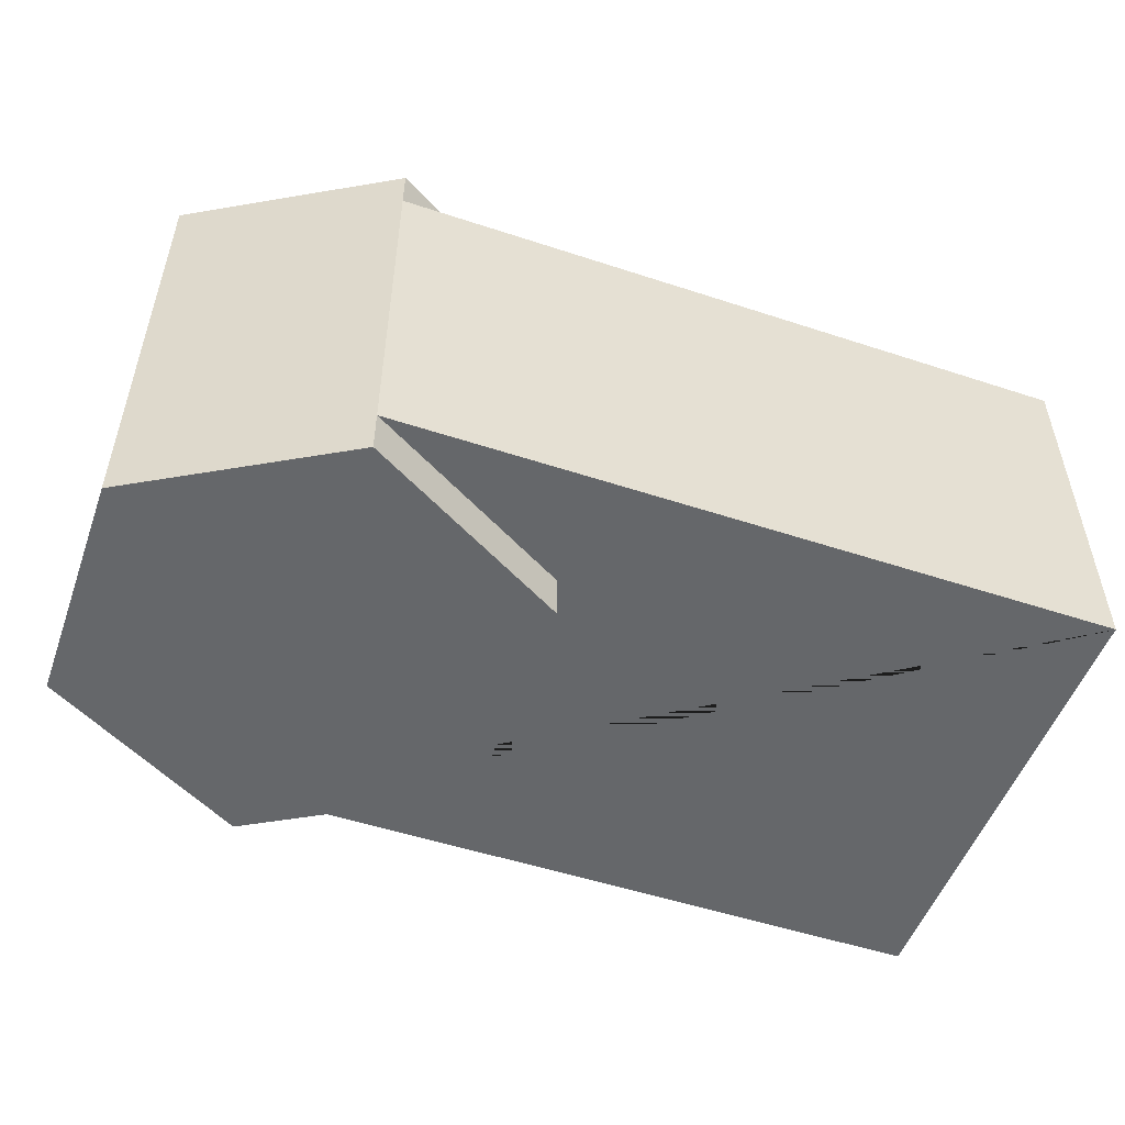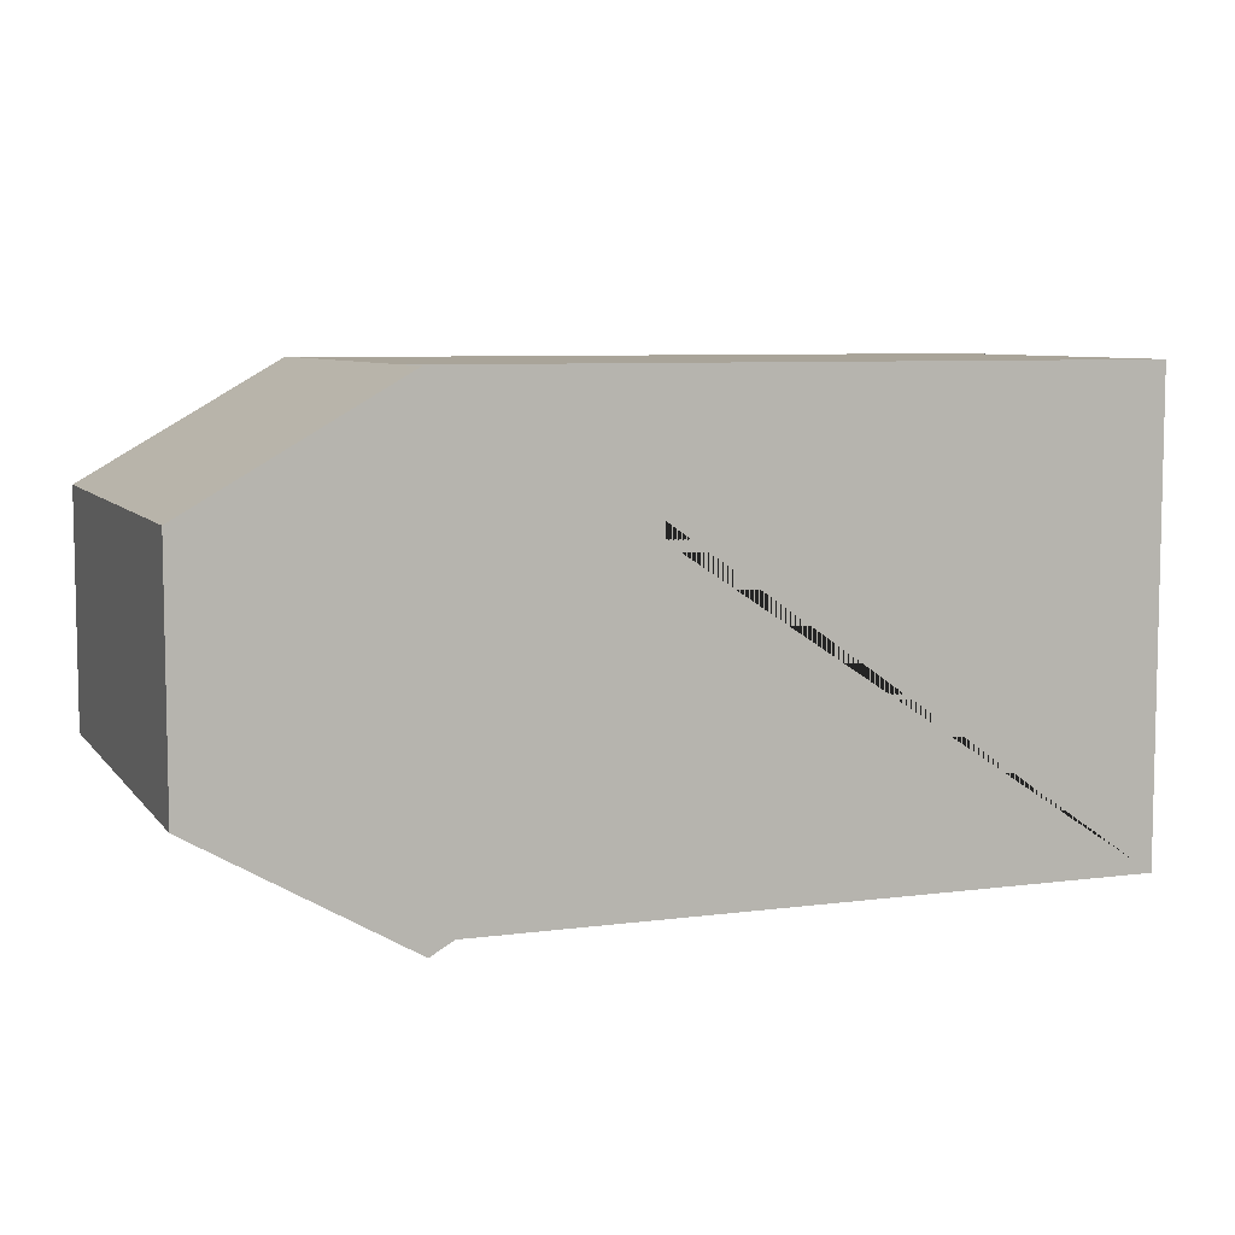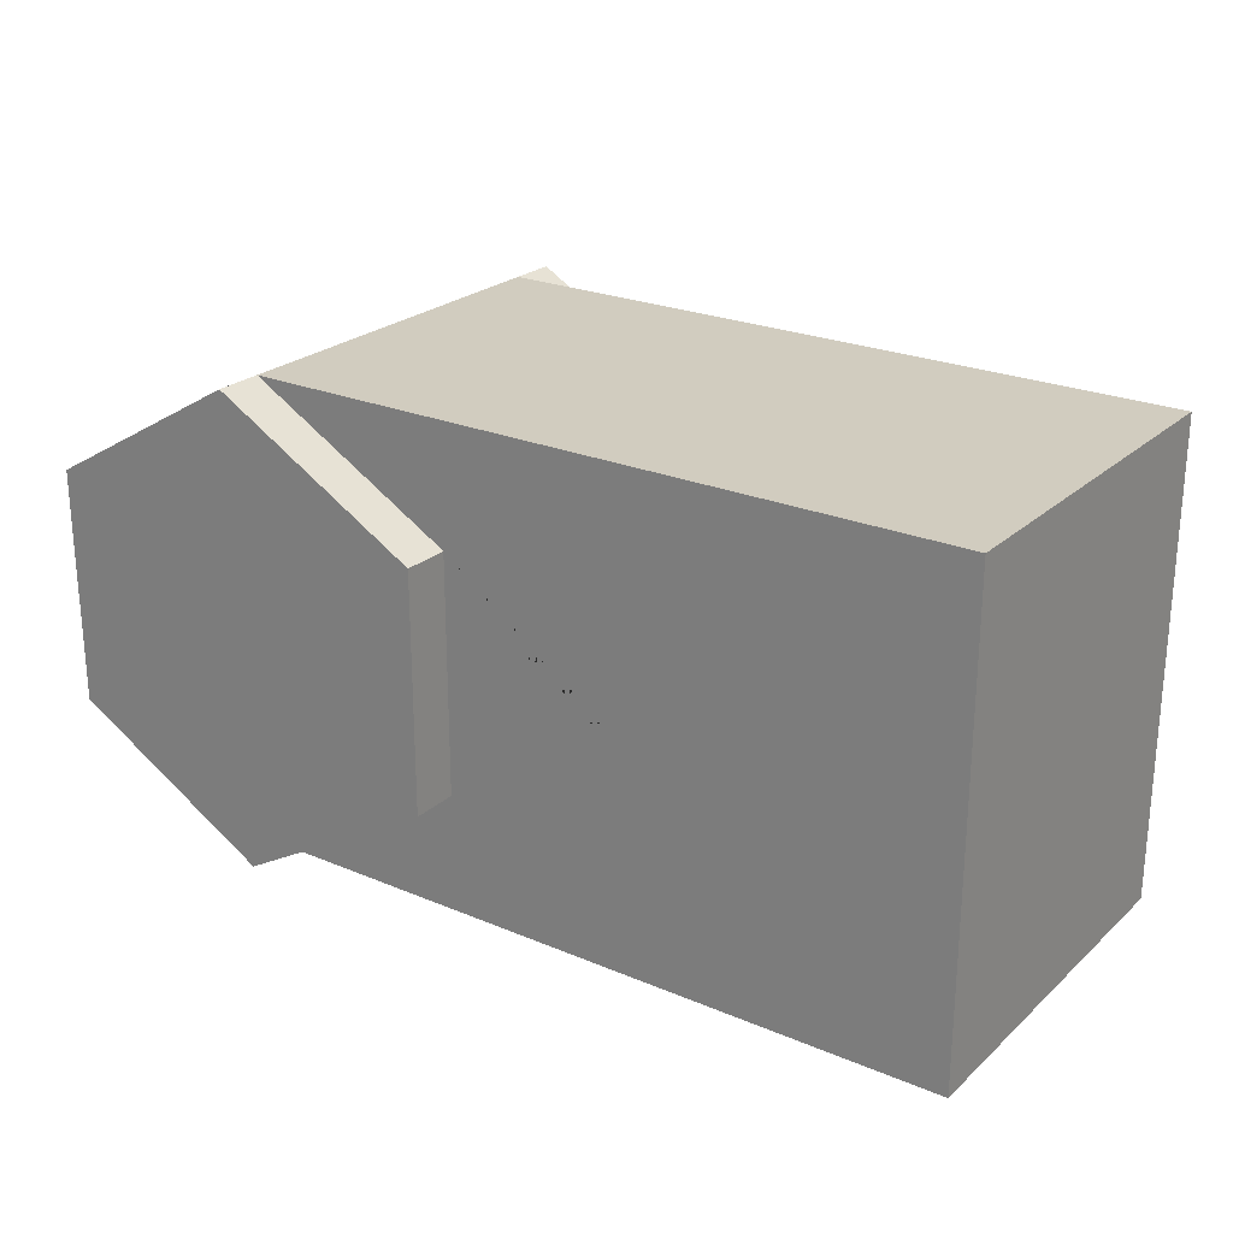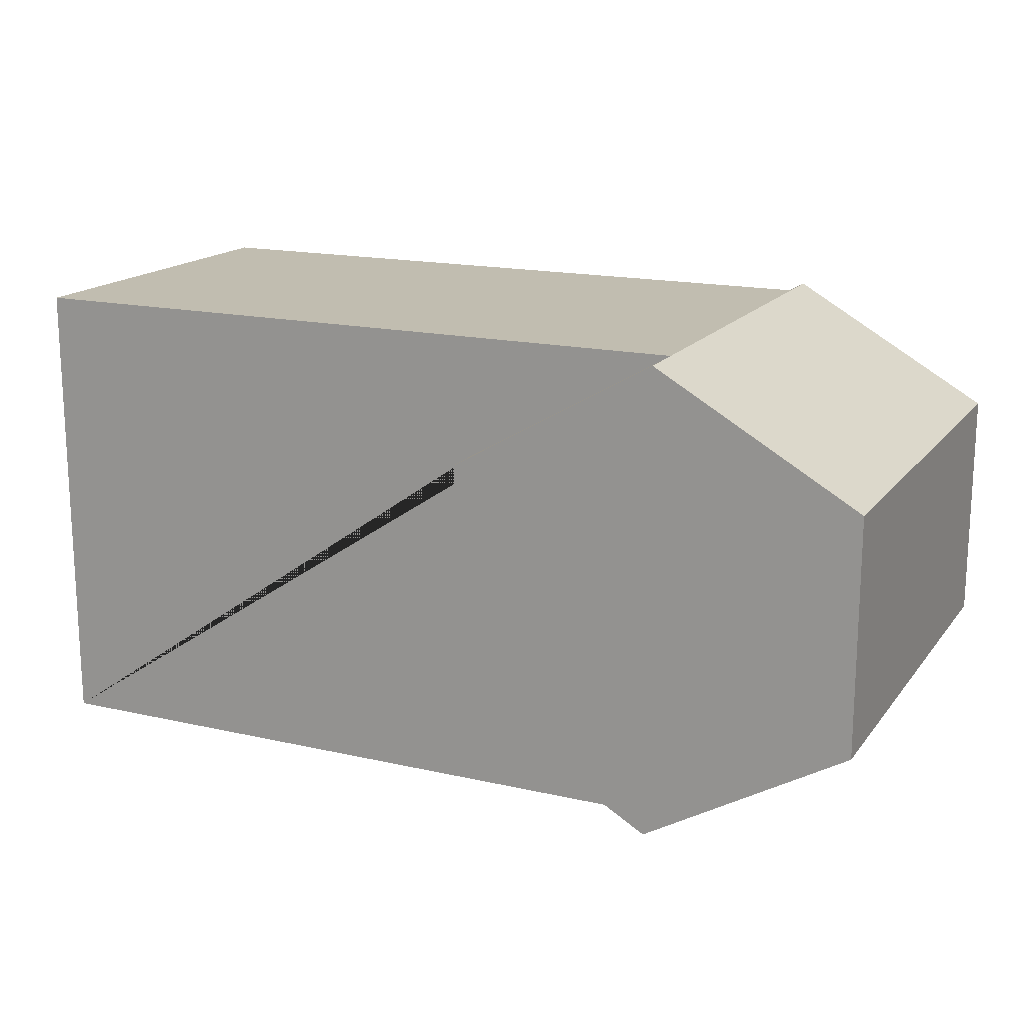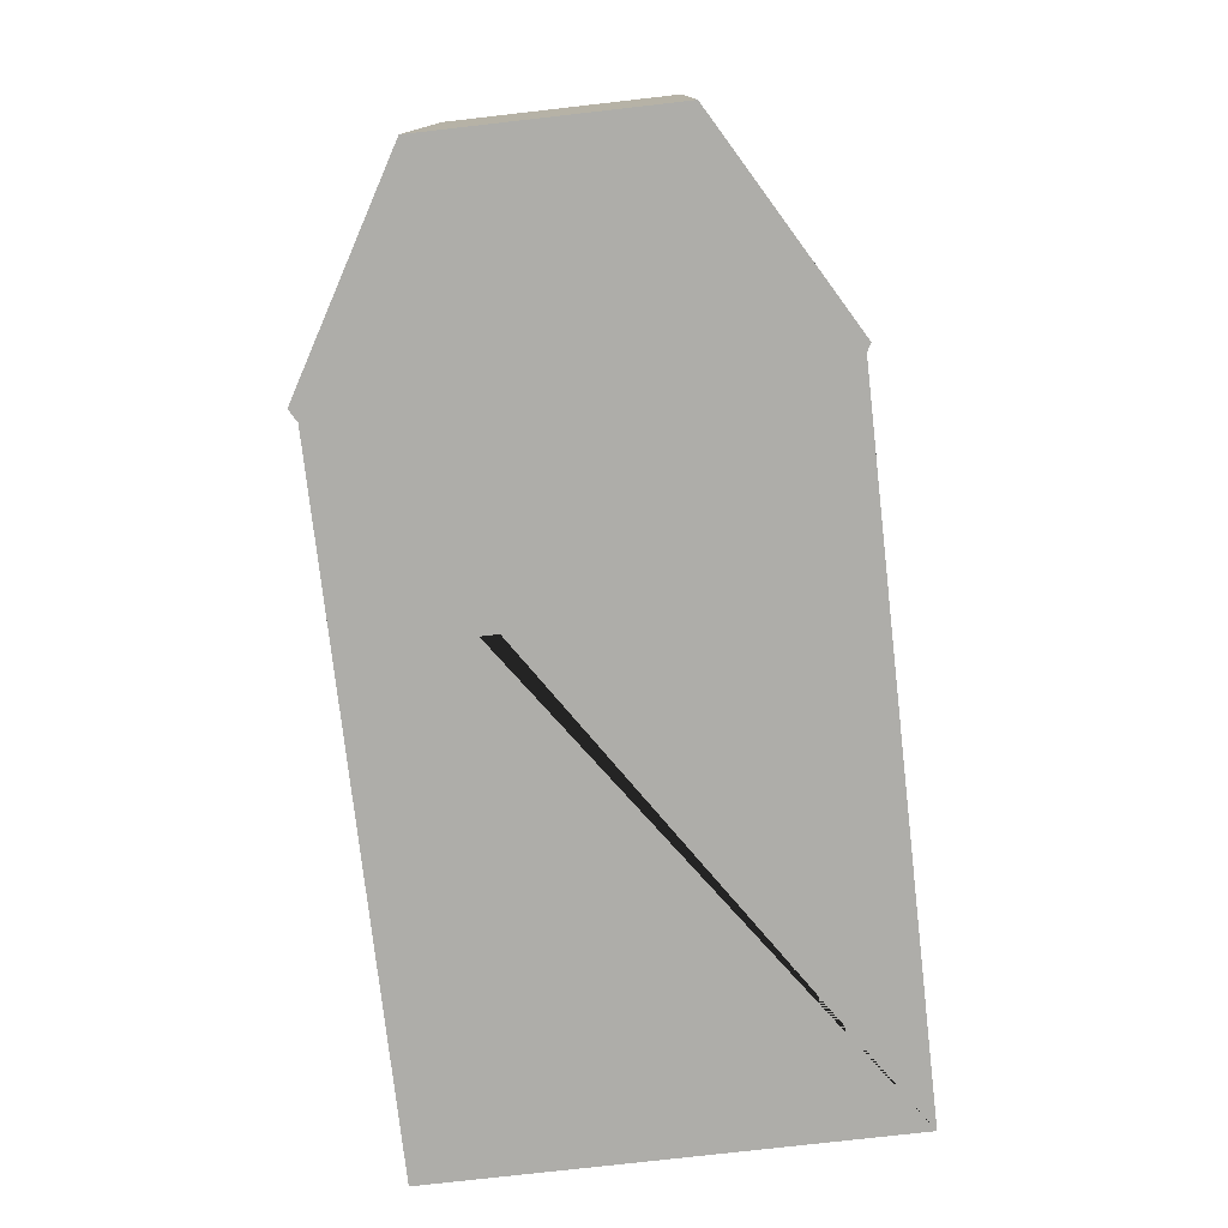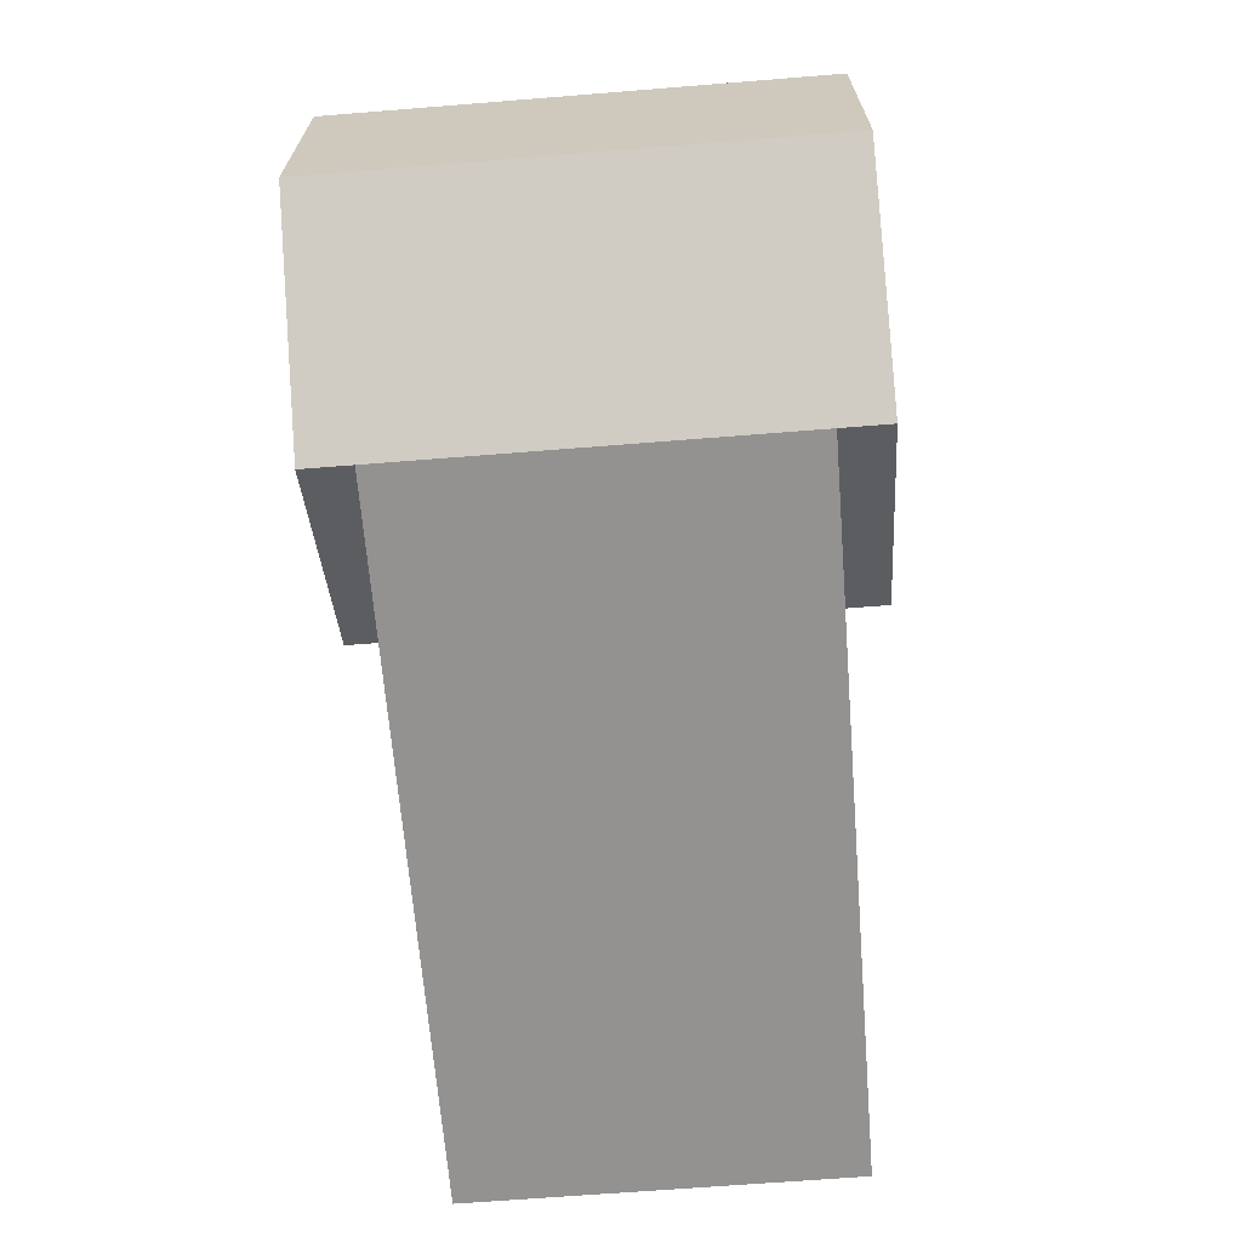
<metadata>
{"format":"obj","ext":"obj","renderer":"f3d","projection":"perspective","resolution":1024,"background":"white","views":[{"elev":-52.0,"azim":-19.6,"up":"+Z"},{"elev":7.2,"azim":-20.8,"up":"+Y"},{"elev":24.1,"azim":35.0,"up":"+Y"},{"elev":16.7,"azim":-155.1,"up":"+Y"},{"elev":-77.1,"azim":-83.5,"up":"+Z"},{"elev":-66.5,"azim":-85.4,"up":"+Y"}]}
</metadata>
<code>
g Mesh1 Group1 Model
v 2.953 -0.9843 0.7874
v 2.953 -0.9843 -0.7874
v 2.953 0.9843 -0.7874
v 2.953 0.9843 0.7874
f 1 2 3 4
v 3.553e-15 -0.9843 0.7874
v 3.553e-15 -0.9843 -0.7874
f 2 1 5 6
v 3.553e-15 0.9843 0.7874
v 0.8524 0.4921 0.7874
v 0.8524 -0.4921 0.7874
f 1 4 7 8 9 5
v 3.553e-15 0.9843 -0.7874
f 3 10 7 4
v 0.8524 -0.4921 -0.7874
v 0.8524 0.4921 -0.7874
f 2 6 11 12 10 3
v 3.553e-15 -0.9843 -0.9843
v 0.8524 -0.4921 -0.9843
f 13 14 11 6
v -0.8524 -0.4921 -0.9843
v -0.8524 0.4921 -0.9843
v 3.553e-15 0.9843 -0.9843
v 0.8524 0.4921 -0.9843
f 14 13 15 16 17 18
v 3.553e-15 -0.9843 0.9843
v -0.8524 -0.4921 0.9843
f 15 13 6 5 19 20
v 0.8524 -0.4921 0.9843
f 21 19 5 9
v 0.8524 0.4921 0.9843
v 3.553e-15 0.9843 0.9843
v -0.8524 0.4921 0.9843
f 19 21 22 23 24 20
f 22 21 9 8
f 23 22 8 7
f 17 16 24 23 7 10
f 16 15 20 24
f 18 17 10 12
f 14 18 12 11

</code>
